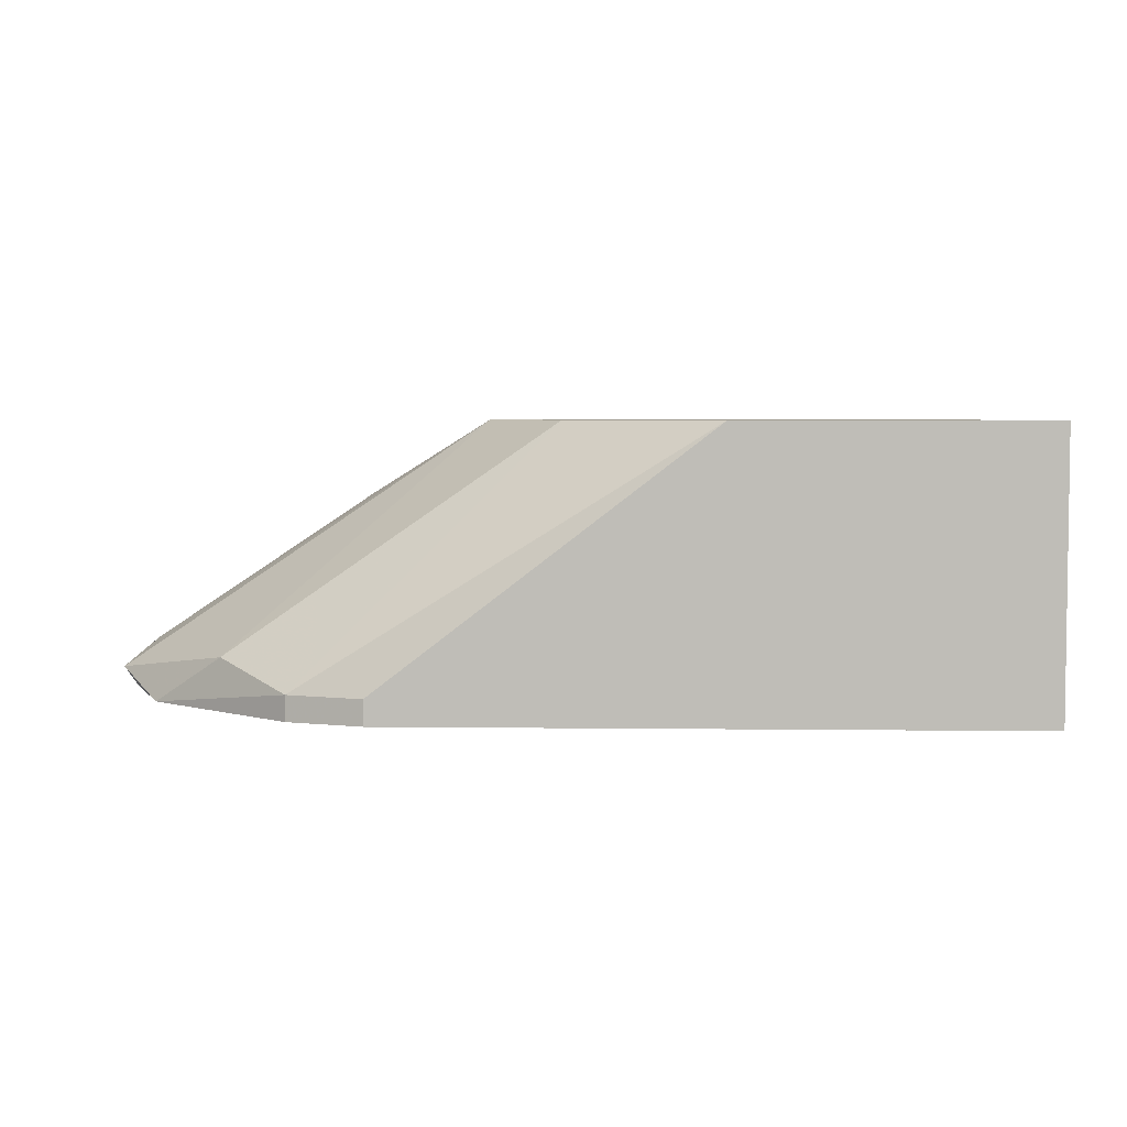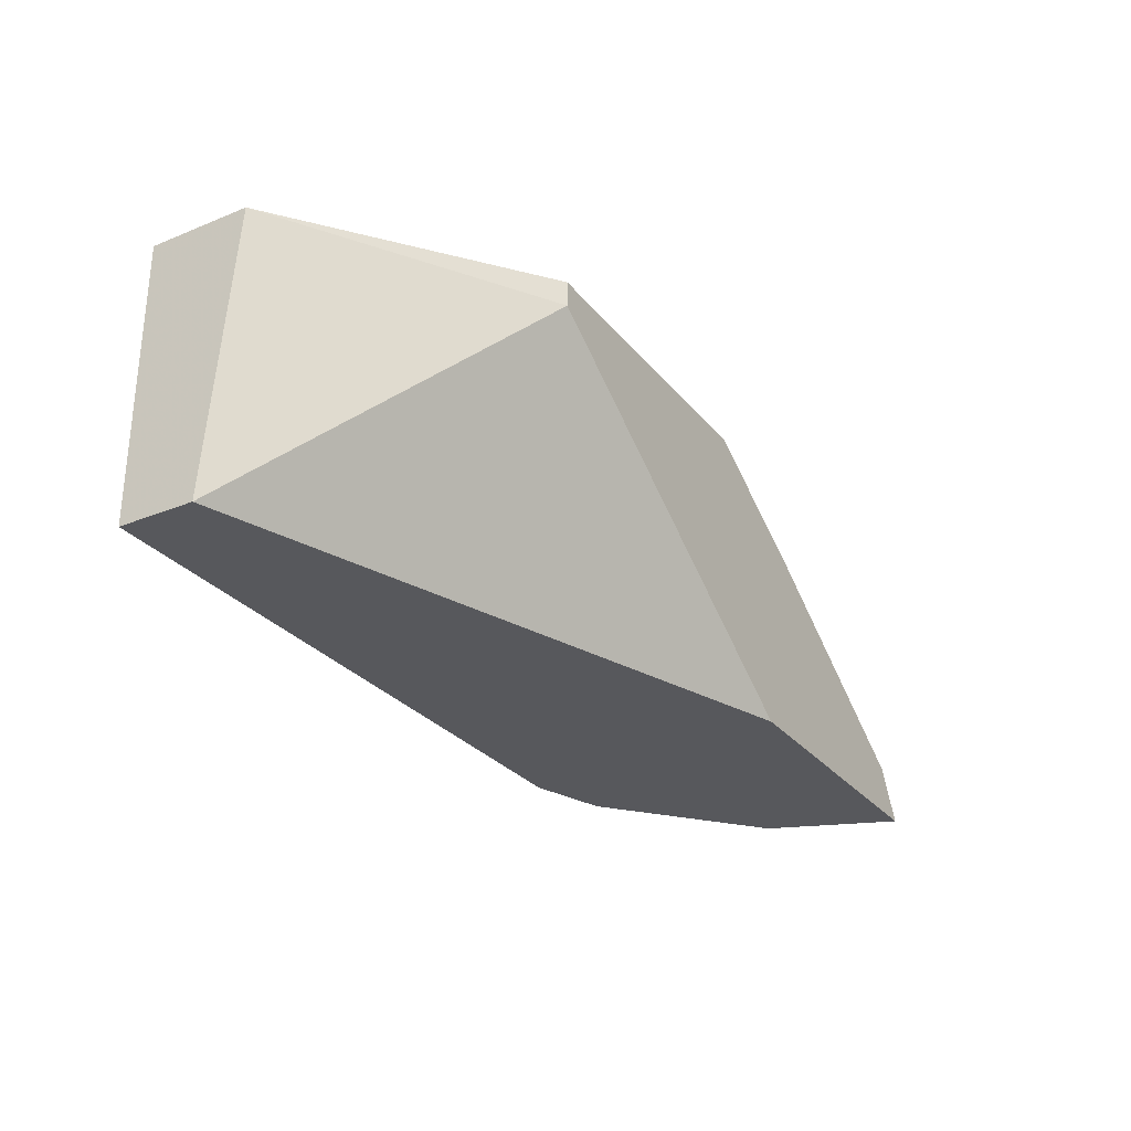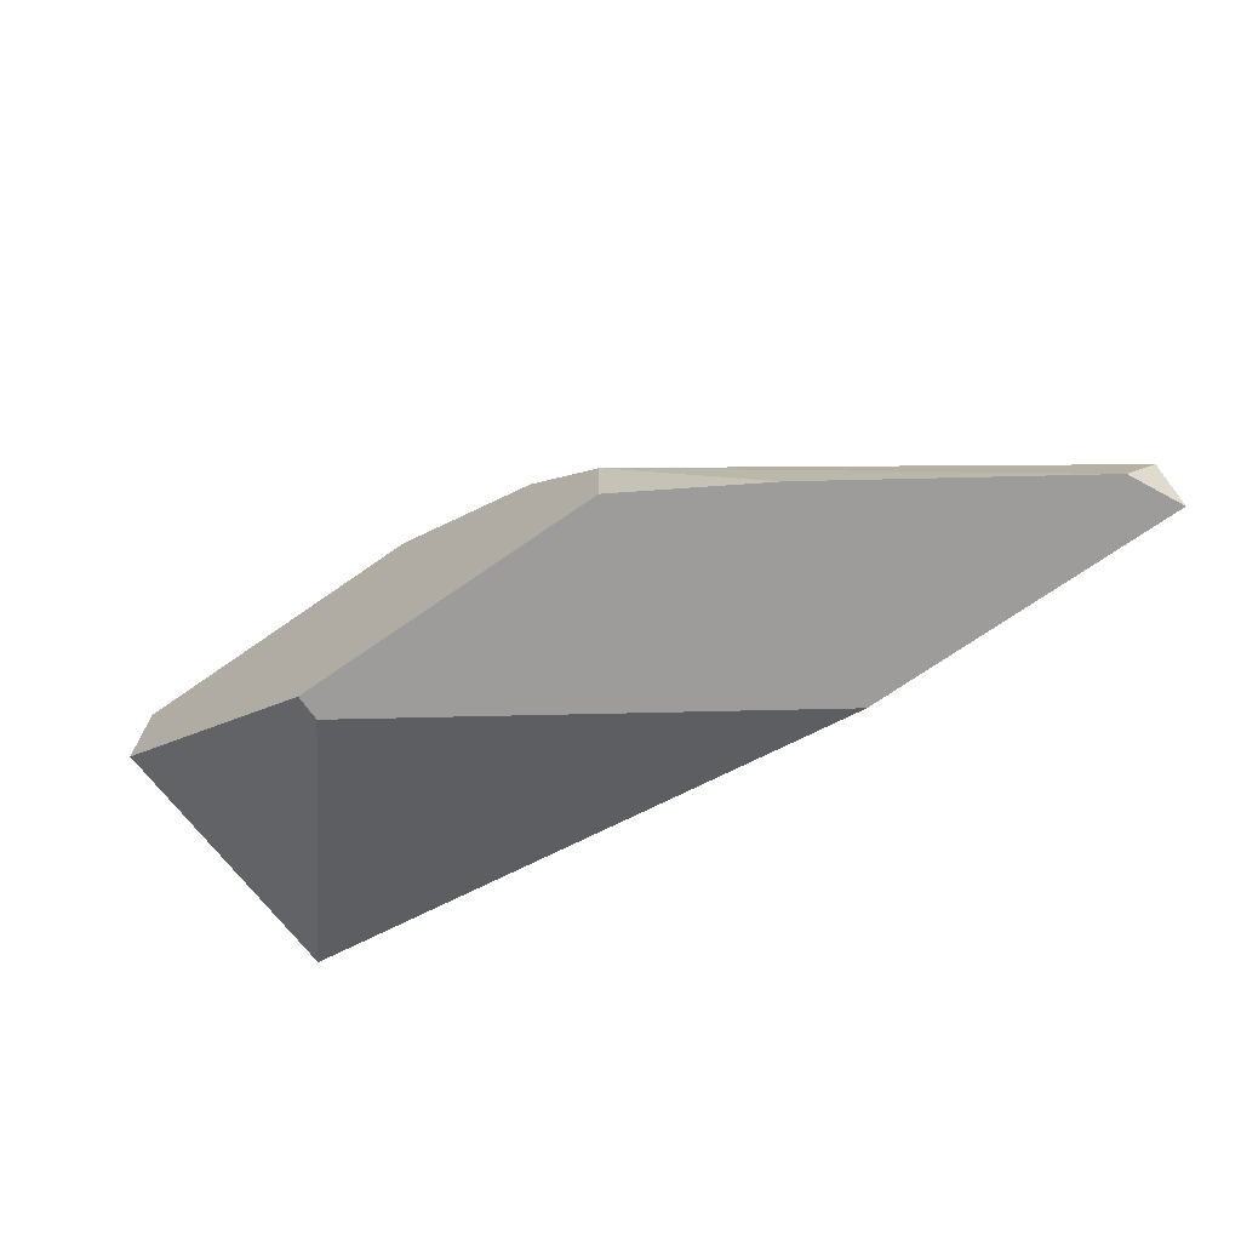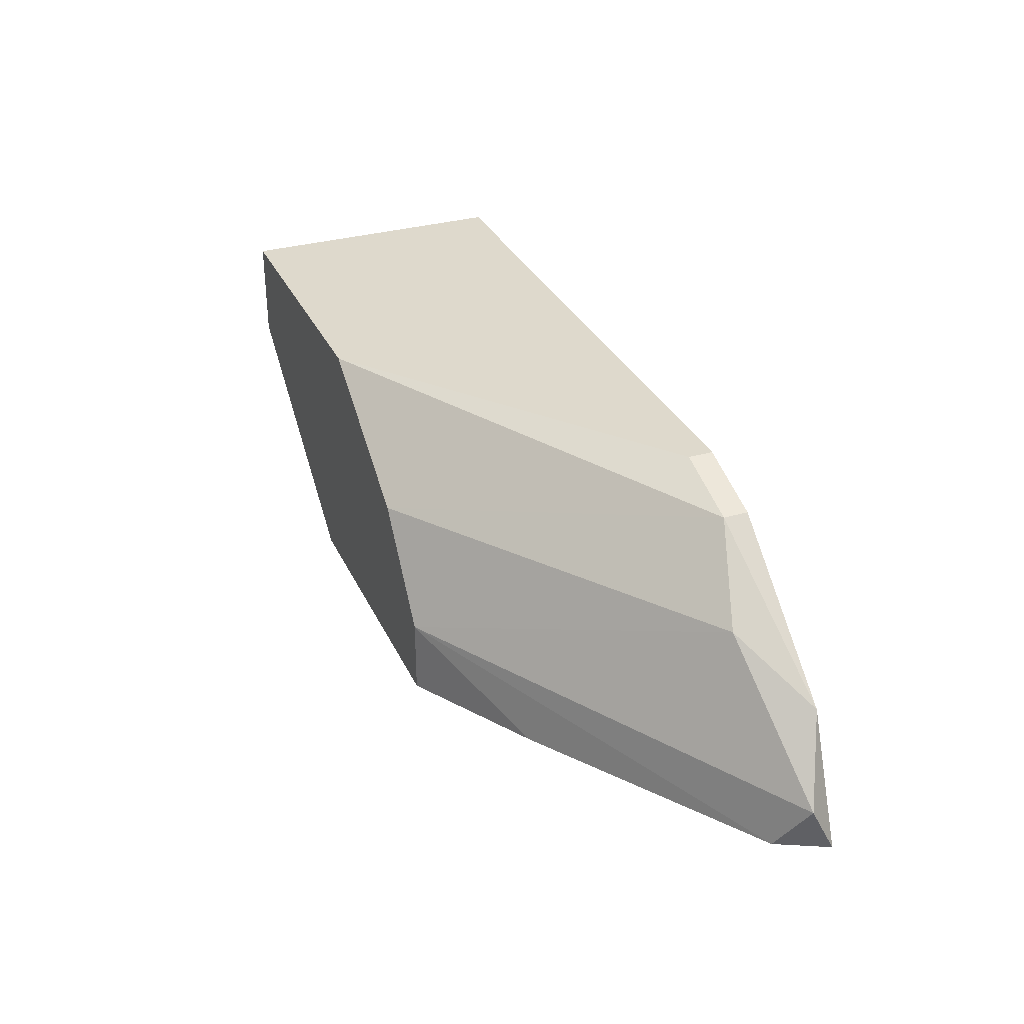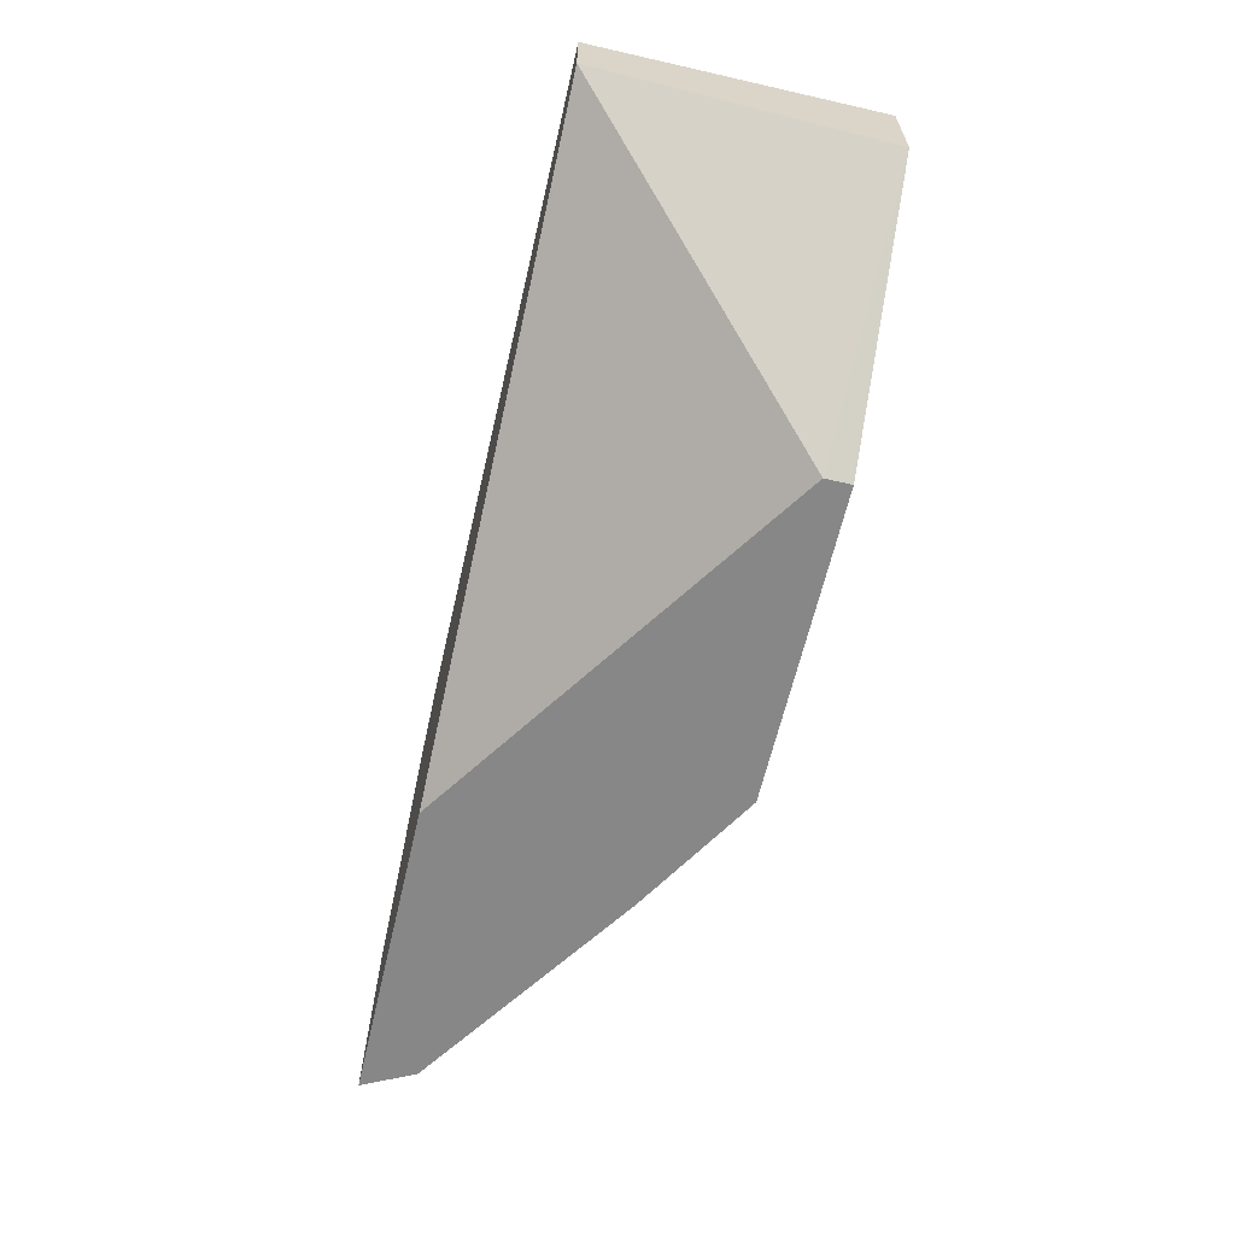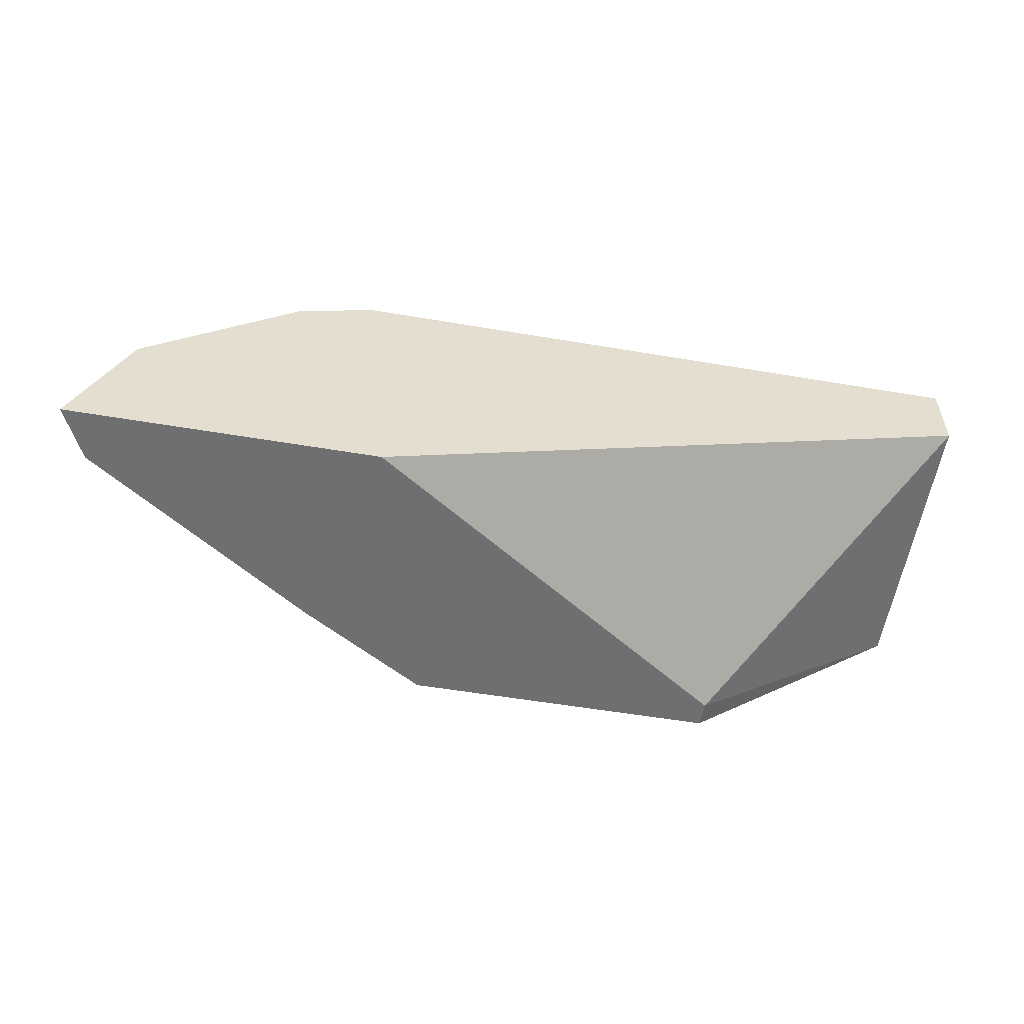
<metadata>
{"format":"obj","ext":"obj","renderer":"f3d","projection":"perspective","resolution":1024,"background":"white","views":[{"elev":4.3,"azim":-177.8,"up":"+Z"},{"elev":-28.7,"azim":-58.9,"up":"+Z"},{"elev":-70.2,"azim":35.0,"up":"+Y"},{"elev":32.1,"azim":67.9,"up":"+Y"},{"elev":-62.5,"azim":-103.0,"up":"+Y"},{"elev":-54.5,"azim":169.8,"up":"+Y"}]}
</metadata>
<code>
v 0.03695 0.008839 -0.01039
v 0.03695 0.008839 -0.00934
v 0.02018 0.009888 0.001141
v 0.03485 -0.001644 -0.002005
v 0.007596 0.005694 0.001141
v 0.007596 0.009888 -0.01039
v 0.007596 0.009888 0.001141
v 0.007596 0.006742 -0.01039
v 0.02647 0.005694 0.001141
v 0.04323 0.003599 -0.01039
v 0.0338 0.009888 -0.01039
v 0.0338 0.009888 -0.00934
v 0.04534 -0.001644 -0.01039
v 0.04534 0.000453 -0.00934
v 0.02961 0.001502 0.001141
v 0.02961 -0.001644 0.001141
v 0.04429 -0.001644 -0.008292
v 0.04009 0.005694 -0.008292
v 0.01703 -0.001644 0.001141
v 0.01703 -0.001644 9.2e-05
v 0.03275 -0.001644 -0.01039
f 1 6 11
f 13 4 20
f 8 13 21
f 20 8 21
f 13 20 21
f 8 7 6
f 7 12 6
f 13 8 6
f 2 12 3
f 12 7 3
f 7 9 3
f 9 2 3
f 7 8 5
f 8 20 5
f 9 7 5
f 9 5 16
f 20 4 16
f 12 2 1
f 13 6 1
f 2 9 18
f 18 9 15
f 9 16 15
f 16 4 15
f 14 18 15
f 5 20 19
f 16 5 19
f 20 16 19
f 14 13 10
f 1 2 10
f 13 1 10
f 18 14 10
f 2 18 10
f 4 13 17
f 13 14 17
f 15 4 17
f 14 15 17
f 6 12 11
f 12 1 11

</code>
